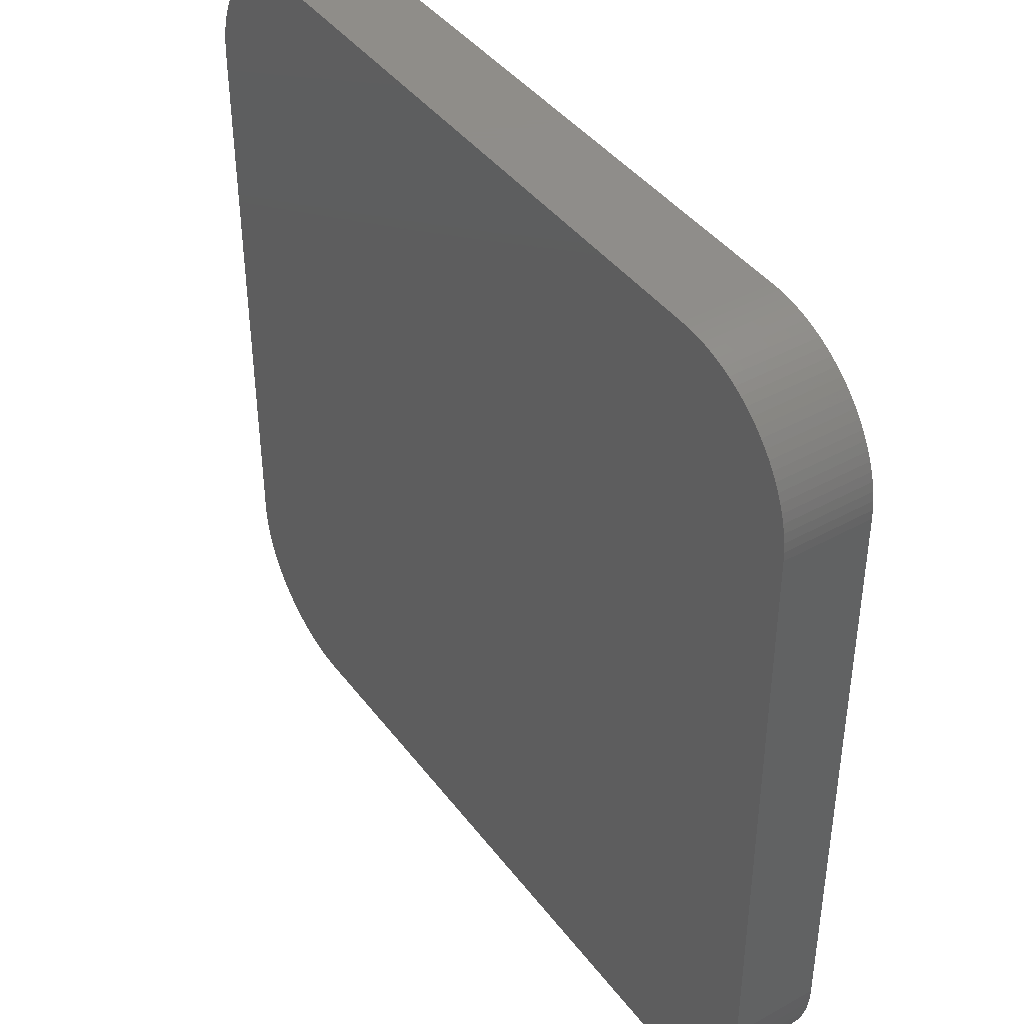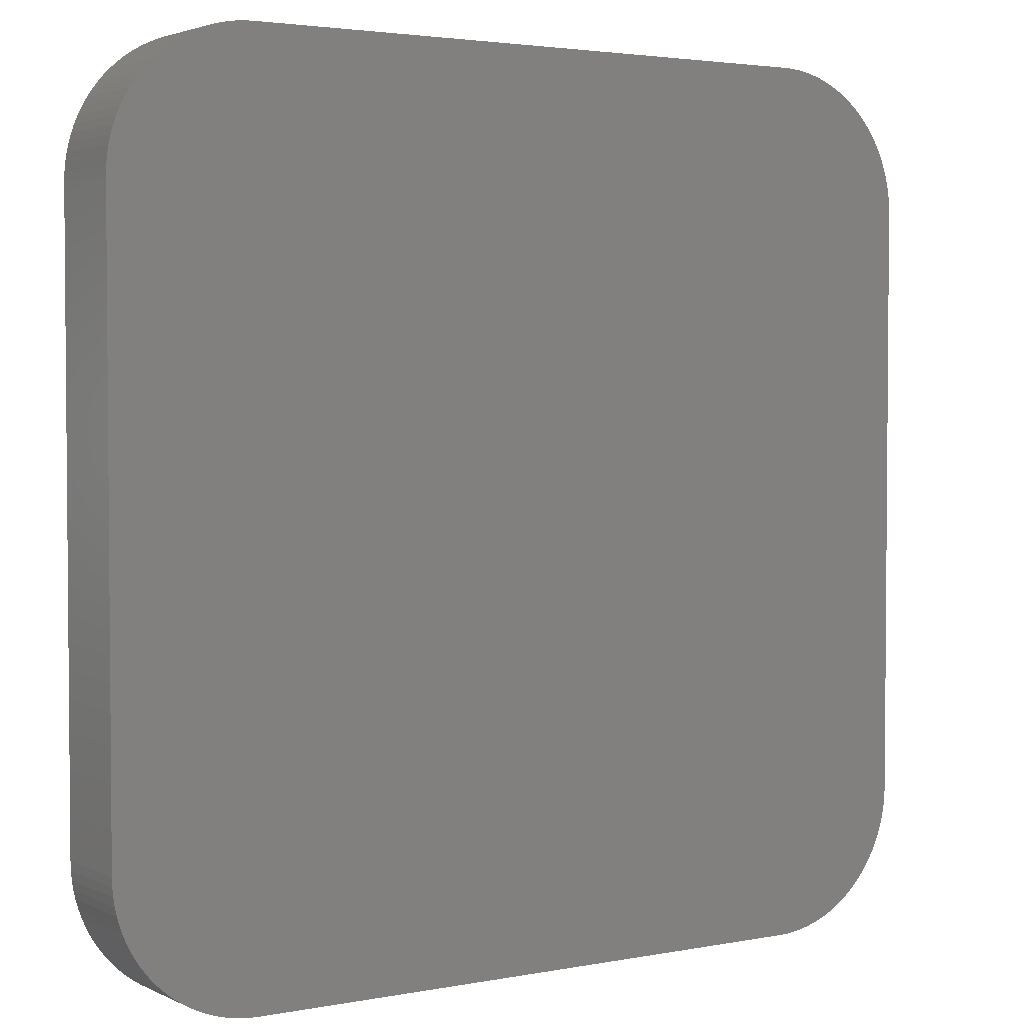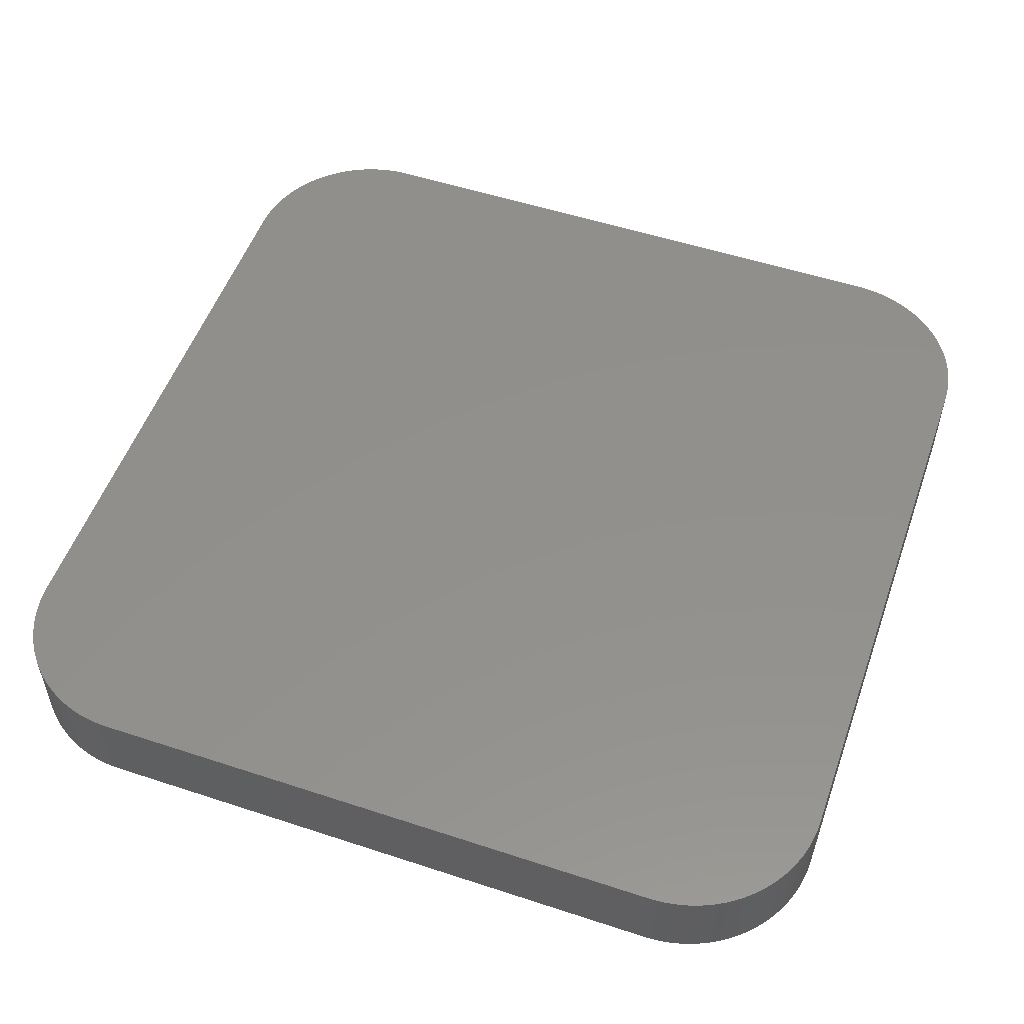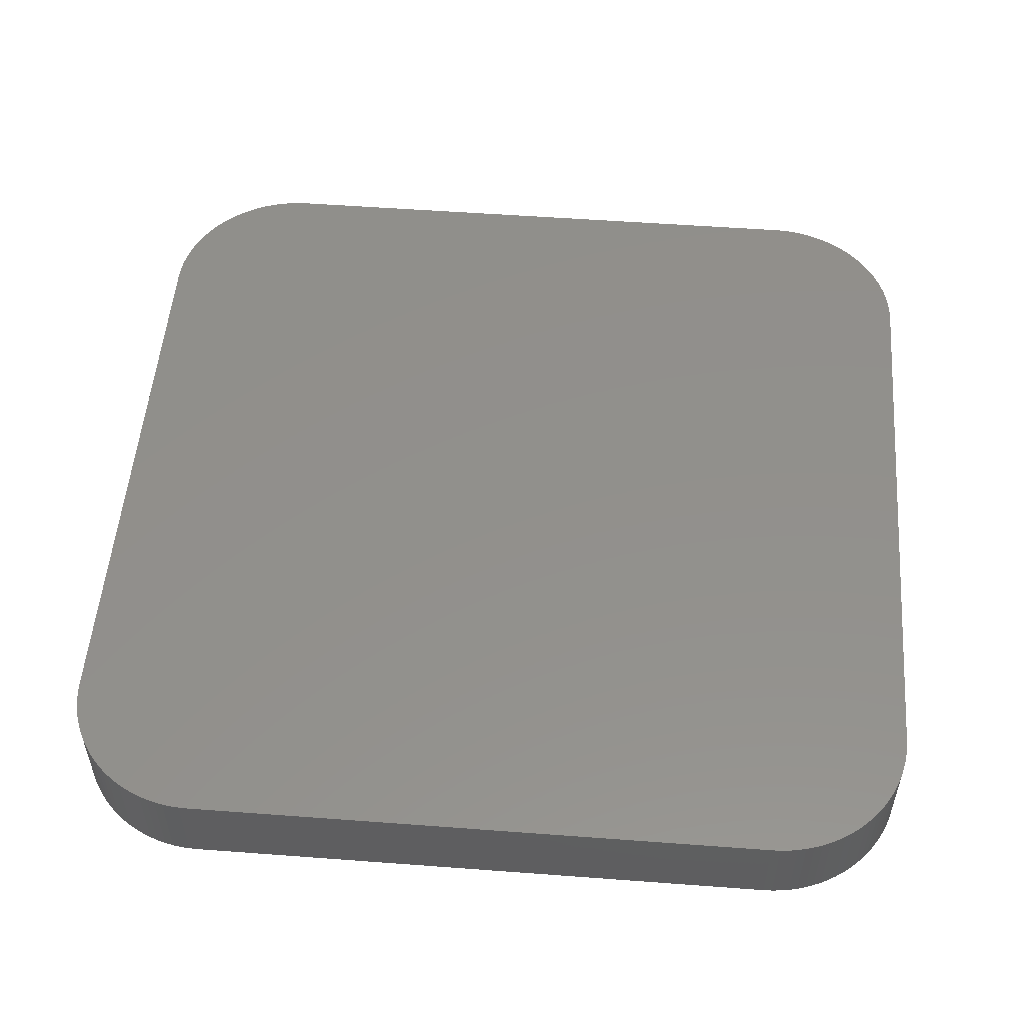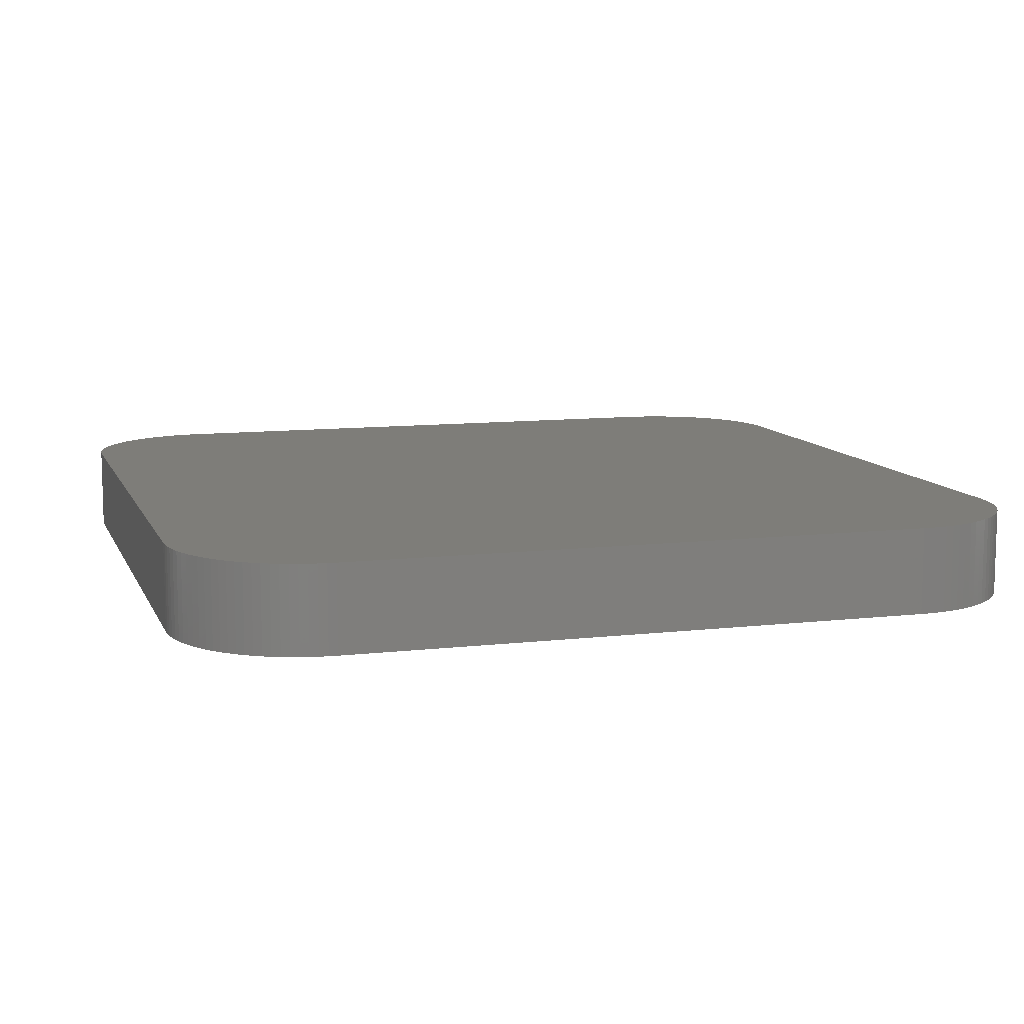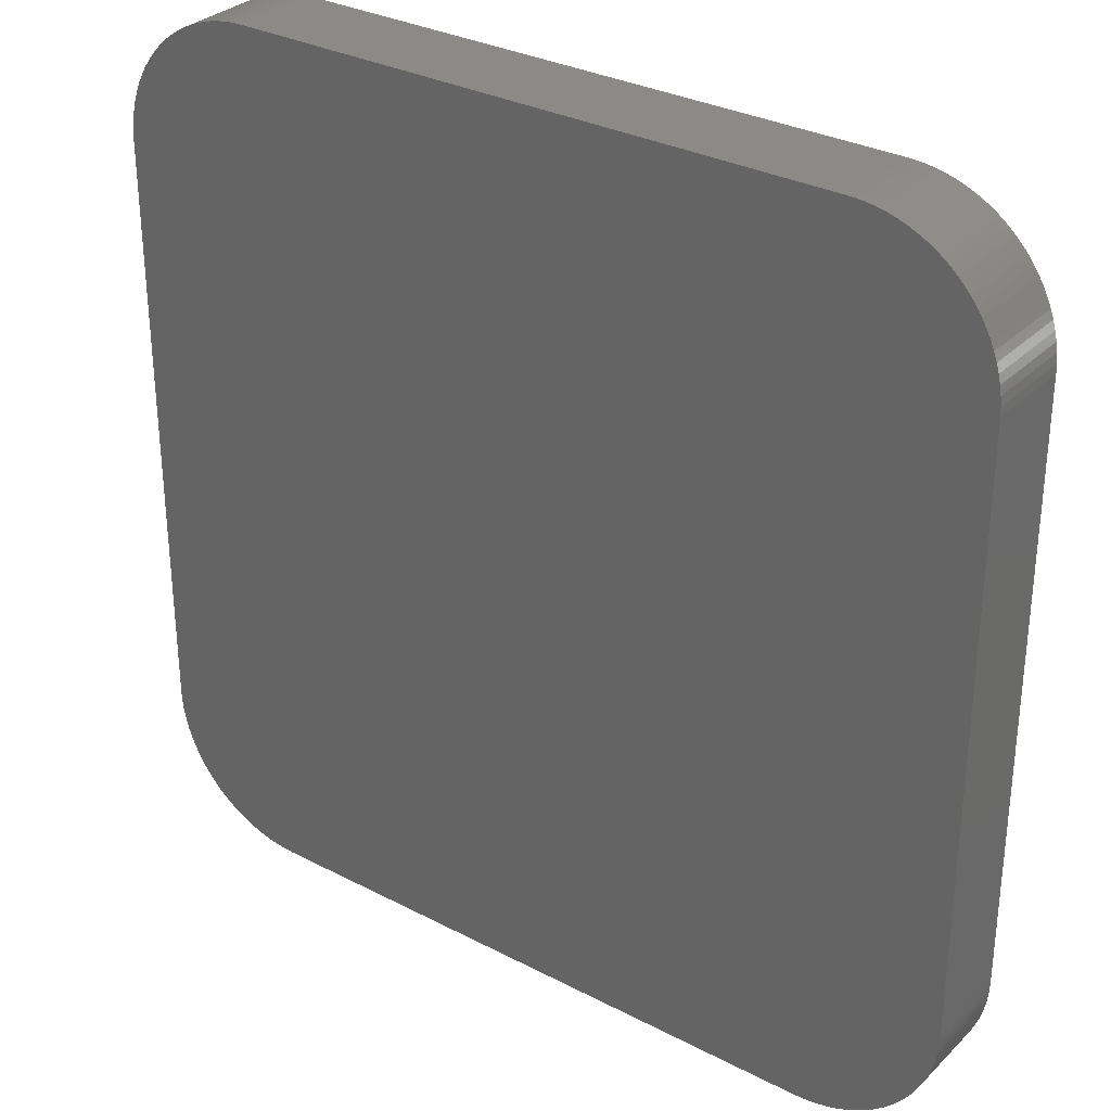
<metadata>
{"format":"stl","ext":"stl","renderer":"f3d","projection":"perspective","resolution":1024,"background":"white","views":[{"elev":41.9,"azim":56.2,"up":"+Y"},{"elev":3.0,"azim":-33.4,"up":"+Y"},{"elev":53.2,"azim":109.4,"up":"+Z"},{"elev":52.9,"azim":-85.4,"up":"+Z"},{"elev":10.2,"azim":-16.6,"up":"+Z"},{"elev":31.3,"azim":36.5,"up":"+Y"}]}
</metadata>
<code>
# stl→obj: 208 verts, 412 faces
v -37.48 -26.25 -3.75
v -37.5 -25.5 -3.75
v -37.41 -27 -3.75
v -36.91 -29.21 -3.75
v -36.36 -30.61 -3.75
v -36.66 -29.92 -3.75
v -37.12 -28.48 -3.75
v -37.29 -27.75 -3.75
v -36.02 -31.28 -3.75
v -35.63 -31.93 -3.75
v -34.75 -33.15 -3.75
v -33.71 -34.25 -3.75
v -34.25 -33.71 -3.75
v -35.21 -32.55 -3.75
v -33.15 -34.75 -3.75
v -31.28 -36.02 -3.75
v -31.93 -35.63 -3.75
v -32.55 -35.21 -3.75
v -30.61 -36.36 -3.75
v -27 -37.41 -3.75
v -29.21 -36.91 -3.75
v -28.48 -37.12 -3.75
v -29.92 -36.66 -3.75
v -27.75 -37.29 -3.75
v -25.5 -37.5 -3.75
v -26.25 -37.48 -3.75
v -37.5 25.5 -3.75
v -25.5 37.5 -3.75
v 25.5 -37.5 -3.75
v 27 -37.41 -3.75
v 26.25 -37.48 -3.75
v 28.48 -37.12 -3.75
v 27.75 -37.29 -3.75
v 29.92 -36.66 -3.75
v 30.61 -36.36 -3.75
v 29.21 -36.91 -3.75
v 31.28 -36.02 -3.75
v 33.71 -34.25 -3.75
v 34.25 -33.71 -3.75
v 32.55 -35.21 -3.75
v 31.93 -35.63 -3.75
v 33.15 -34.75 -3.75
v 36.02 -31.28 -3.75
v 35.21 -32.55 -3.75
v 35.63 -31.93 -3.75
v 34.75 -33.15 -3.75
v 36.66 -29.92 -3.75
v 36.36 -30.61 -3.75
v 37.12 -28.48 -3.75
v 37.41 -27 -3.75
v 36.91 -29.21 -3.75
v 37.29 -27.75 -3.75
v 37.5 -25.5 -3.75
v 37.48 -26.25 -3.75
v 25.5 37.5 -3.75
v 37.5 25.5 -3.75
v 37.41 27 -3.75
v 37.48 26.25 -3.75
v 37.12 28.48 -3.75
v 37.29 27.75 -3.75
v 36.91 29.21 -3.75
v 36.66 29.92 -3.75
v 35.63 31.93 -3.75
v 31.93 35.63 -3.75
v 34.25 33.71 -3.75
v 36.02 31.28 -3.75
v 36.36 30.61 -3.75
v 33.71 34.25 -3.75
v 34.75 33.15 -3.75
v 35.21 32.55 -3.75
v 33.15 34.75 -3.75
v 32.55 35.21 -3.75
v 30.61 36.36 -3.75
v 31.28 36.02 -3.75
v 27 37.41 -3.75
v 28.48 37.12 -3.75
v 27.75 37.29 -3.75
v 29.21 36.91 -3.75
v 29.92 36.66 -3.75
v 26.25 37.48 -3.75
v -27 37.41 -3.75
v -26.25 37.48 -3.75
v -37.41 27 -3.75
v -28.48 37.12 -3.75
v -27.75 37.29 -3.75
v -31.28 36.02 -3.75
v -29.21 36.91 -3.75
v -30.61 36.36 -3.75
v -29.92 36.66 -3.75
v -31.93 35.63 -3.75
v -33.15 34.75 -3.75
v -32.55 35.21 -3.75
v -33.71 34.25 -3.75
v -34.25 33.71 -3.75
v -36.02 31.28 -3.75
v -35.21 32.55 -3.75
v -34.75 33.15 -3.75
v -35.63 31.93 -3.75
v -36.36 30.61 -3.75
v -37.12 28.48 -3.75
v -36.91 29.21 -3.75
v -36.66 29.92 -3.75
v -37.29 27.75 -3.75
v -37.48 26.25 -3.75
v -37.41 -27 3.75
v -37.5 -25.5 3.75
v -37.48 -26.25 3.75
v -36.66 -29.92 3.75
v -36.36 -30.61 3.75
v -36.91 -29.21 3.75
v -37.29 -27.75 3.75
v -37.12 -28.48 3.75
v -36.02 -31.28 3.75
v -34.75 -33.15 3.75
v -35.63 -31.93 3.75
v -34.25 -33.71 3.75
v -33.71 -34.25 3.75
v -35.21 -32.55 3.75
v -33.15 -34.75 3.75
v -31.93 -35.63 3.75
v -31.28 -36.02 3.75
v -32.55 -35.21 3.75
v -27 -37.41 3.75
v -30.61 -36.36 3.75
v -28.48 -37.12 3.75
v -29.21 -36.91 3.75
v -29.92 -36.66 3.75
v -27.75 -37.29 3.75
v -26.25 -37.48 3.75
v -25.5 -37.5 3.75
v -37.5 25.5 3.75
v 25.5 -37.5 3.75
v -25.5 37.5 3.75
v 26.25 -37.48 3.75
v 27 -37.41 3.75
v 27.75 -37.29 3.75
v 28.48 -37.12 3.75
v 30.61 -36.36 3.75
v 29.92 -36.66 3.75
v 29.21 -36.91 3.75
v 31.28 -36.02 3.75
v 34.25 -33.71 3.75
v 33.71 -34.25 3.75
v 33.15 -34.75 3.75
v 31.93 -35.63 3.75
v 32.55 -35.21 3.75
v 35.21 -32.55 3.75
v 36.02 -31.28 3.75
v 35.63 -31.93 3.75
v 34.75 -33.15 3.75
v 36.66 -29.92 3.75
v 36.36 -30.61 3.75
v 37.41 -27 3.75
v 37.12 -28.48 3.75
v 36.91 -29.21 3.75
v 37.29 -27.75 3.75
v 37.48 -26.25 3.75
v 37.5 -25.5 3.75
v 25.5 37.5 3.75
v 37.5 25.5 3.75
v 37.48 26.25 3.75
v 37.41 27 3.75
v 37.29 27.75 3.75
v 37.12 28.48 3.75
v 36.66 29.92 3.75
v 36.91 29.21 3.75
v 34.25 33.71 3.75
v 31.93 35.63 3.75
v 35.63 31.93 3.75
v 36.36 30.61 3.75
v 36.02 31.28 3.75
v 33.71 34.25 3.75
v 35.21 32.55 3.75
v 34.75 33.15 3.75
v 33.15 34.75 3.75
v 32.55 35.21 3.75
v 31.28 36.02 3.75
v 30.61 36.36 3.75
v 27 37.41 3.75
v 27.75 37.29 3.75
v 28.48 37.12 3.75
v 29.92 36.66 3.75
v 29.21 36.91 3.75
v 26.25 37.48 3.75
v -26.25 37.48 3.75
v -27 37.41 3.75
v -37.41 27 3.75
v -27.75 37.29 3.75
v -28.48 37.12 3.75
v -29.21 36.91 3.75
v -31.28 36.02 3.75
v -30.61 36.36 3.75
v -29.92 36.66 3.75
v -31.93 35.63 3.75
v -32.55 35.21 3.75
v -33.15 34.75 3.75
v -33.71 34.25 3.75
v -34.25 33.71 3.75
v -35.21 32.55 3.75
v -36.02 31.28 3.75
v -34.75 33.15 3.75
v -35.63 31.93 3.75
v -36.36 30.61 3.75
v -36.66 29.92 3.75
v -36.91 29.21 3.75
v -37.12 28.48 3.75
v -37.29 27.75 3.75
v -37.48 26.25 3.75
f 1 2 3
f 4 5 6
f 7 8 3
f 4 7 5
f 5 7 3
f 9 5 3
f 10 9 11
f 11 12 13
f 11 14 10
f 11 15 12
f 11 9 15
f 15 16 17
f 15 9 16
f 17 18 15
f 16 9 3
f 19 16 20
f 21 19 22
f 21 23 19
f 22 19 20
f 20 16 3
f 20 24 22
f 2 20 3
f 25 26 20
f 2 25 20
f 2 27 25
f 25 28 29
f 29 30 31
f 32 33 30
f 34 32 35
f 34 36 32
f 35 32 30
f 37 35 30
f 38 37 39
f 40 41 42
f 42 41 38
f 38 41 37
f 39 43 44
f 44 43 45
f 44 46 39
f 39 37 43
f 43 37 47
f 48 43 47
f 47 37 30
f 49 47 50
f 49 51 47
f 50 47 30
f 50 52 49
f 29 50 30
f 53 54 50
f 29 53 50
f 29 55 53
f 53 55 56
f 56 57 58
f 59 60 57
f 61 59 62
f 62 59 57
f 63 64 65
f 66 67 62
f 63 66 62
f 65 64 68
f 69 70 63
f 65 69 63
f 68 64 71
f 63 62 64
f 72 71 64
f 64 73 74
f 64 75 73
f 64 62 75
f 76 75 77
f 78 79 73
f 76 78 73
f 76 73 75
f 75 62 57
f 55 75 57
f 55 80 75
f 56 55 57
f 29 28 55
f 25 27 28
f 28 81 82
f 28 83 81
f 81 84 85
f 86 87 84
f 86 88 87
f 87 88 89
f 81 86 84
f 81 90 86
f 81 83 90
f 90 91 92
f 90 93 91
f 90 94 93
f 95 96 94
f 94 96 97
f 95 98 96
f 90 95 94
f 90 99 95
f 90 83 99
f 100 101 102
f 99 100 102
f 99 83 100
f 100 83 103
f 28 27 83
f 83 27 104
f 105 106 107
f 108 109 110
f 105 111 112
f 109 112 110
f 105 112 109
f 105 109 113
f 114 113 115
f 116 117 114
f 115 118 114
f 117 119 114
f 119 113 114
f 120 121 119
f 121 113 119
f 119 122 120
f 105 113 121
f 123 121 124
f 125 124 126
f 124 127 126
f 123 124 125
f 105 121 123
f 125 128 123
f 105 123 106
f 123 129 130
f 123 130 106
f 130 131 106
f 132 133 130
f 134 135 132
f 135 136 137
f 138 137 139
f 137 140 139
f 135 137 138
f 135 138 141
f 142 141 143
f 144 145 146
f 143 145 144
f 141 145 143
f 147 148 142
f 149 148 147
f 142 150 147
f 148 141 142
f 151 141 148
f 151 148 152
f 135 141 151
f 153 151 154
f 151 155 154
f 135 151 153
f 154 156 153
f 135 153 132
f 153 157 158
f 153 158 132
f 158 159 132
f 160 159 158
f 161 162 160
f 162 163 164
f 165 164 166
f 162 164 165
f 167 168 169
f 165 170 171
f 165 171 169
f 172 168 167
f 169 173 174
f 169 174 167
f 175 168 172
f 168 165 169
f 168 175 176
f 177 178 168
f 178 179 168
f 179 165 168
f 180 179 181
f 178 182 183
f 178 183 181
f 179 178 181
f 162 165 179
f 162 179 159
f 179 184 159
f 162 159 160
f 159 133 132
f 133 131 130
f 185 186 133
f 186 187 133
f 188 189 186
f 189 190 191
f 190 192 191
f 193 192 190
f 189 191 186
f 191 194 186
f 194 187 186
f 195 196 194
f 196 197 194
f 197 198 194
f 198 199 200
f 201 199 198
f 199 202 200
f 198 200 194
f 200 203 194
f 203 187 194
f 204 205 206
f 204 206 203
f 206 187 203
f 207 187 206
f 187 131 133
f 208 131 187
f 1 106 2
f 1 107 106
f 3 107 1
f 3 105 107
f 8 105 3
f 8 111 105
f 7 111 8
f 7 112 111
f 4 112 7
f 4 110 112
f 6 110 4
f 6 108 110
f 5 108 6
f 5 109 108
f 9 109 5
f 9 113 109
f 10 113 9
f 10 115 113
f 14 115 10
f 14 118 115
f 11 118 14
f 11 114 118
f 13 114 11
f 13 116 114
f 12 116 13
f 12 117 116
f 15 117 12
f 15 119 117
f 18 119 15
f 18 122 119
f 17 122 18
f 17 120 122
f 16 120 17
f 16 121 120
f 19 121 16
f 19 124 121
f 23 124 19
f 23 127 124
f 21 127 23
f 21 126 127
f 22 126 21
f 22 125 126
f 24 125 22
f 24 128 125
f 20 128 24
f 20 123 128
f 26 123 20
f 26 129 123
f 25 129 26
f 25 130 129
f 29 130 25
f 29 132 130
f 31 132 29
f 31 134 132
f 30 134 31
f 30 135 134
f 33 135 30
f 33 136 135
f 32 136 33
f 32 137 136
f 36 137 32
f 36 140 137
f 34 140 36
f 34 139 140
f 35 139 34
f 35 138 139
f 37 138 35
f 37 141 138
f 41 141 37
f 41 145 141
f 40 145 41
f 40 146 145
f 42 146 40
f 42 144 146
f 38 144 42
f 38 143 144
f 39 143 38
f 39 142 143
f 46 142 39
f 46 150 142
f 44 150 46
f 44 147 150
f 45 147 44
f 45 149 147
f 43 149 45
f 43 148 149
f 48 148 43
f 48 152 148
f 47 152 48
f 47 151 152
f 51 151 47
f 51 155 151
f 49 155 51
f 49 154 155
f 52 154 49
f 52 156 154
f 50 156 52
f 50 153 156
f 54 153 50
f 54 157 153
f 53 157 54
f 53 158 157
f 56 158 53
f 56 160 158
f 58 160 56
f 58 161 160
f 57 161 58
f 57 162 161
f 60 162 57
f 60 163 162
f 59 163 60
f 59 164 163
f 61 164 59
f 61 166 164
f 62 166 61
f 62 165 166
f 67 165 62
f 67 170 165
f 66 170 67
f 66 171 170
f 63 171 66
f 63 169 171
f 70 169 63
f 70 173 169
f 69 173 70
f 69 174 173
f 65 174 69
f 65 167 174
f 68 167 65
f 68 172 167
f 71 172 68
f 71 175 172
f 72 175 71
f 72 176 175
f 64 176 72
f 64 168 176
f 74 168 64
f 74 177 168
f 73 177 74
f 73 178 177
f 79 178 73
f 79 182 178
f 78 182 79
f 78 183 182
f 76 183 78
f 76 181 183
f 77 181 76
f 77 180 181
f 75 180 77
f 75 179 180
f 80 179 75
f 80 184 179
f 55 184 80
f 55 159 184
f 28 159 55
f 28 133 159
f 82 133 28
f 82 185 133
f 81 185 82
f 81 186 185
f 85 186 81
f 85 188 186
f 84 188 85
f 84 189 188
f 87 189 84
f 87 190 189
f 89 190 87
f 89 193 190
f 88 193 89
f 88 192 193
f 86 192 88
f 86 191 192
f 90 191 86
f 90 194 191
f 92 194 90
f 92 195 194
f 91 195 92
f 91 196 195
f 93 196 91
f 93 197 196
f 94 197 93
f 94 198 197
f 97 198 94
f 97 201 198
f 96 201 97
f 96 199 201
f 98 199 96
f 98 202 199
f 95 202 98
f 95 200 202
f 99 200 95
f 99 203 200
f 102 203 99
f 102 204 203
f 101 204 102
f 101 205 204
f 100 205 101
f 100 206 205
f 103 206 100
f 103 207 206
f 83 207 103
f 83 187 207
f 104 187 83
f 104 208 187
f 27 208 104
f 27 131 208
f 2 131 27
f 2 106 131

</code>
